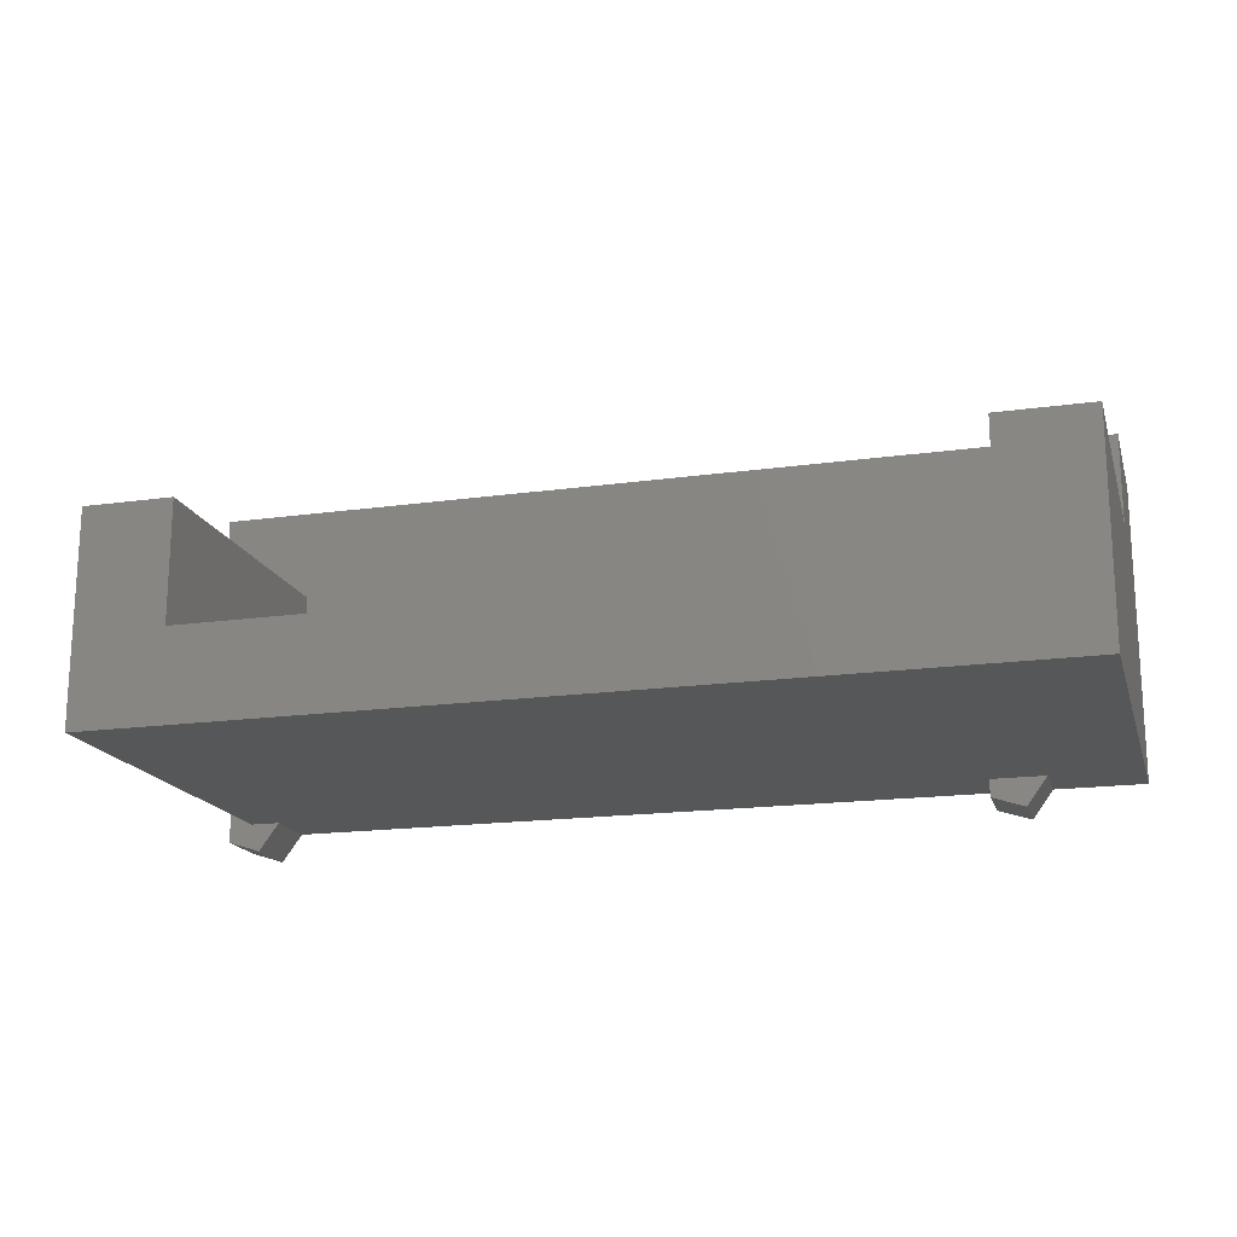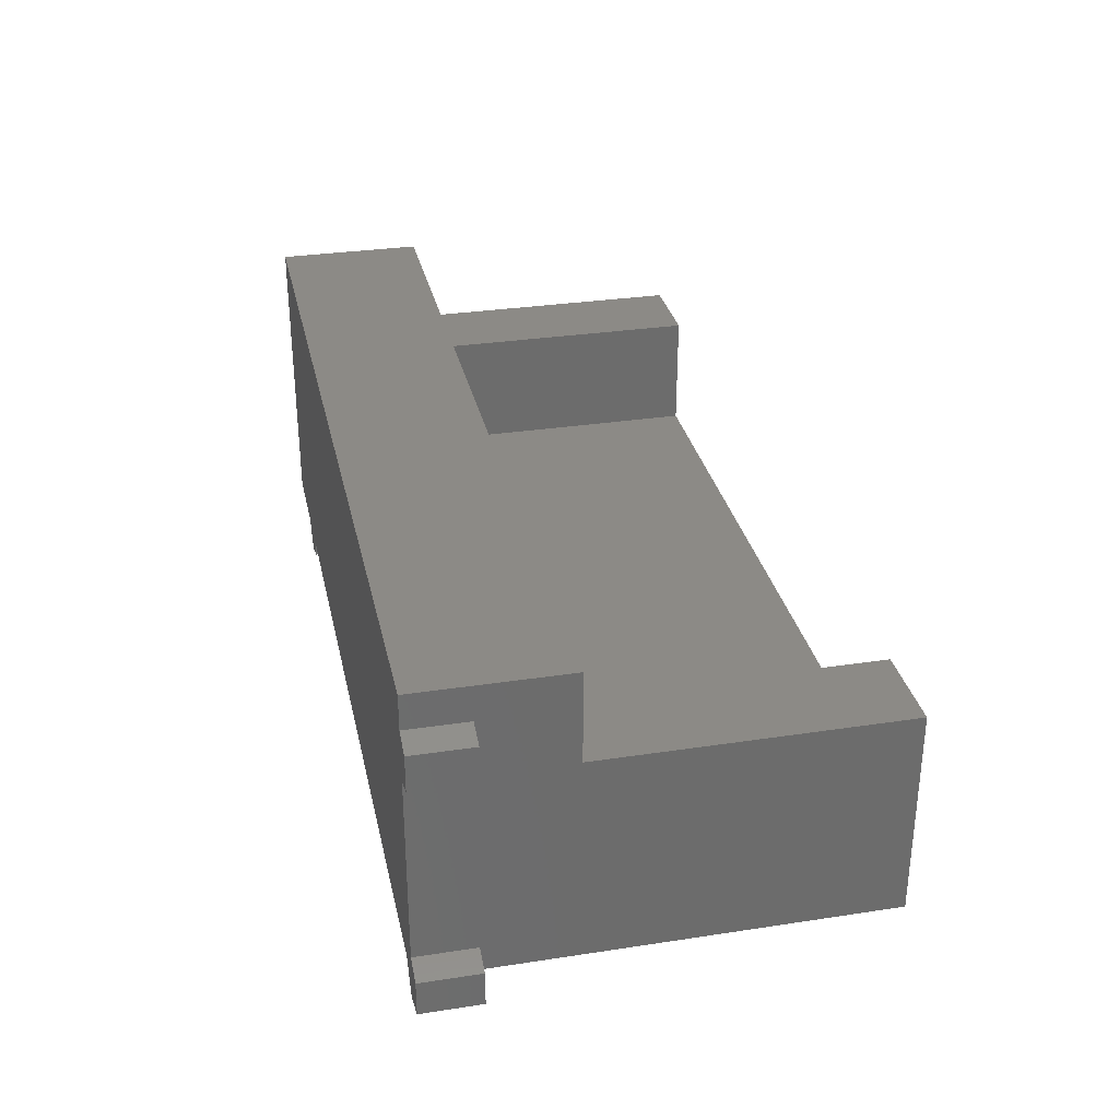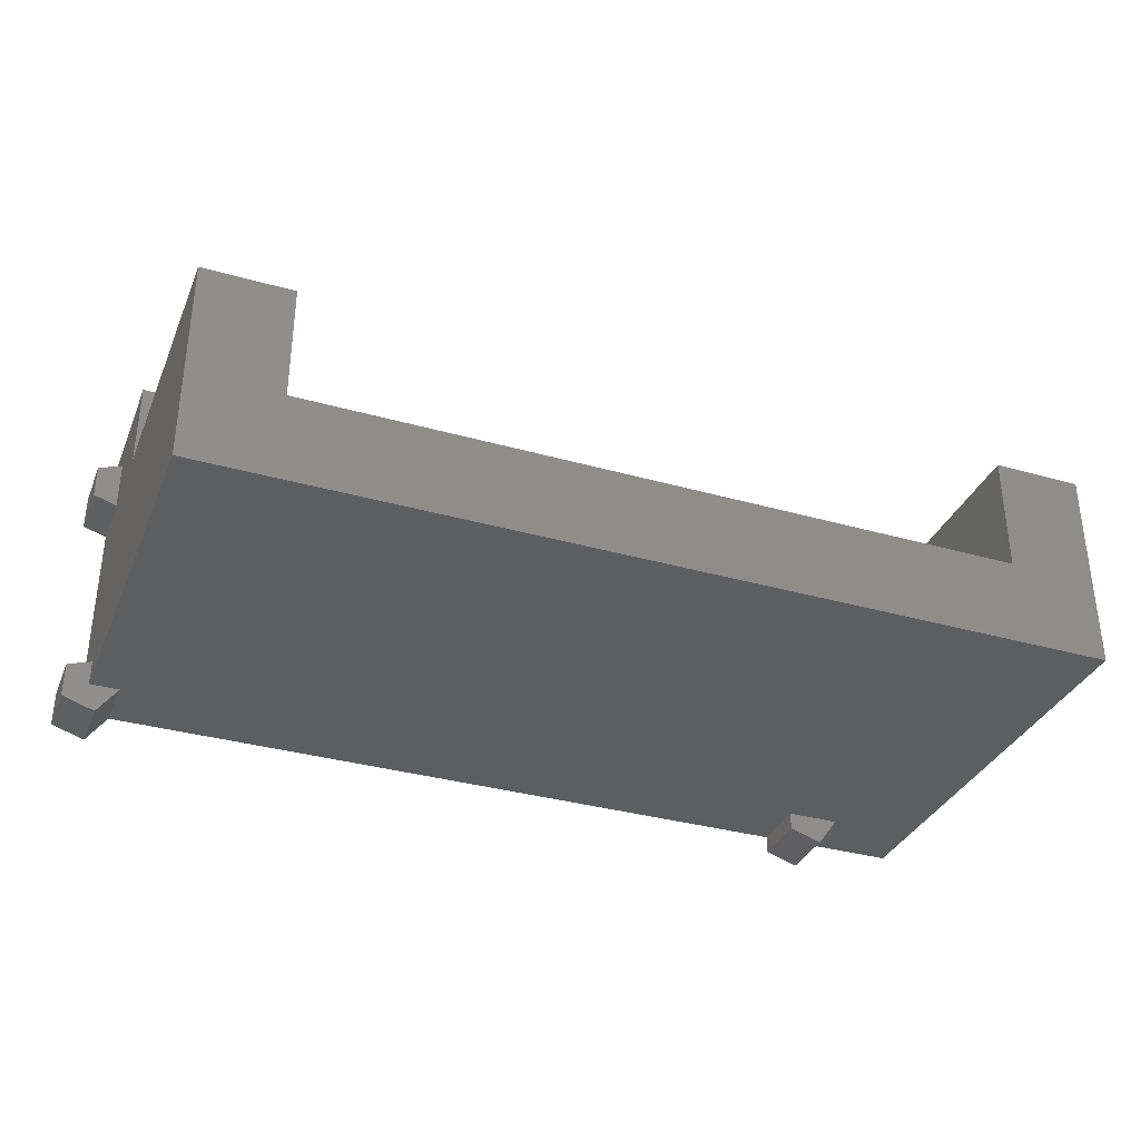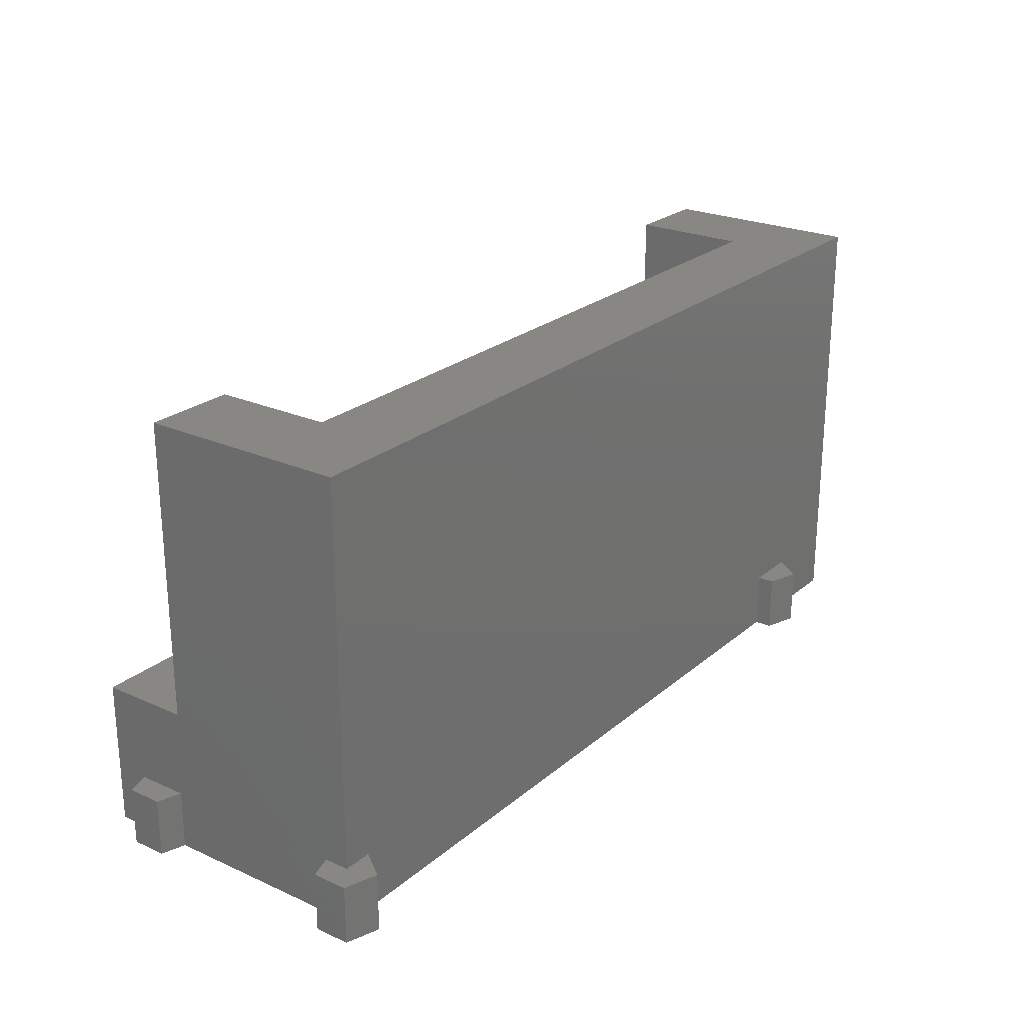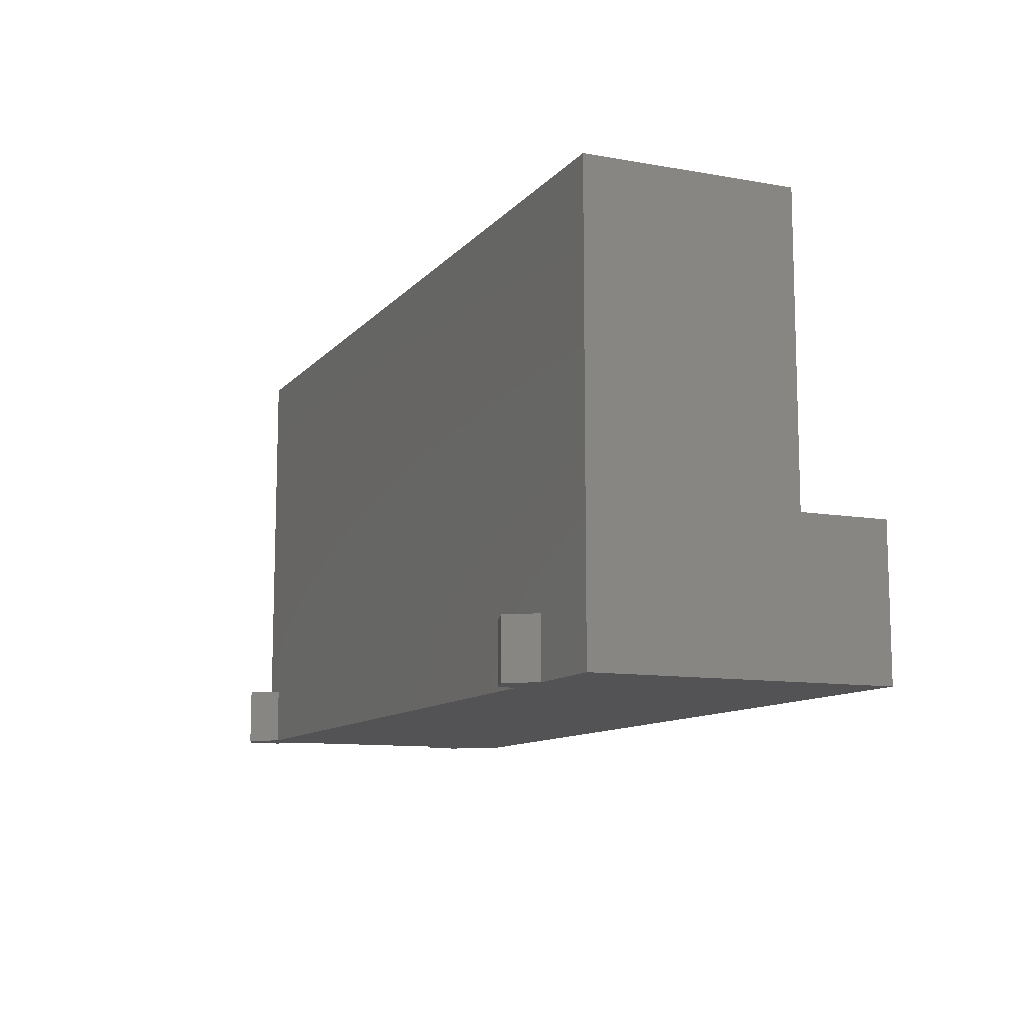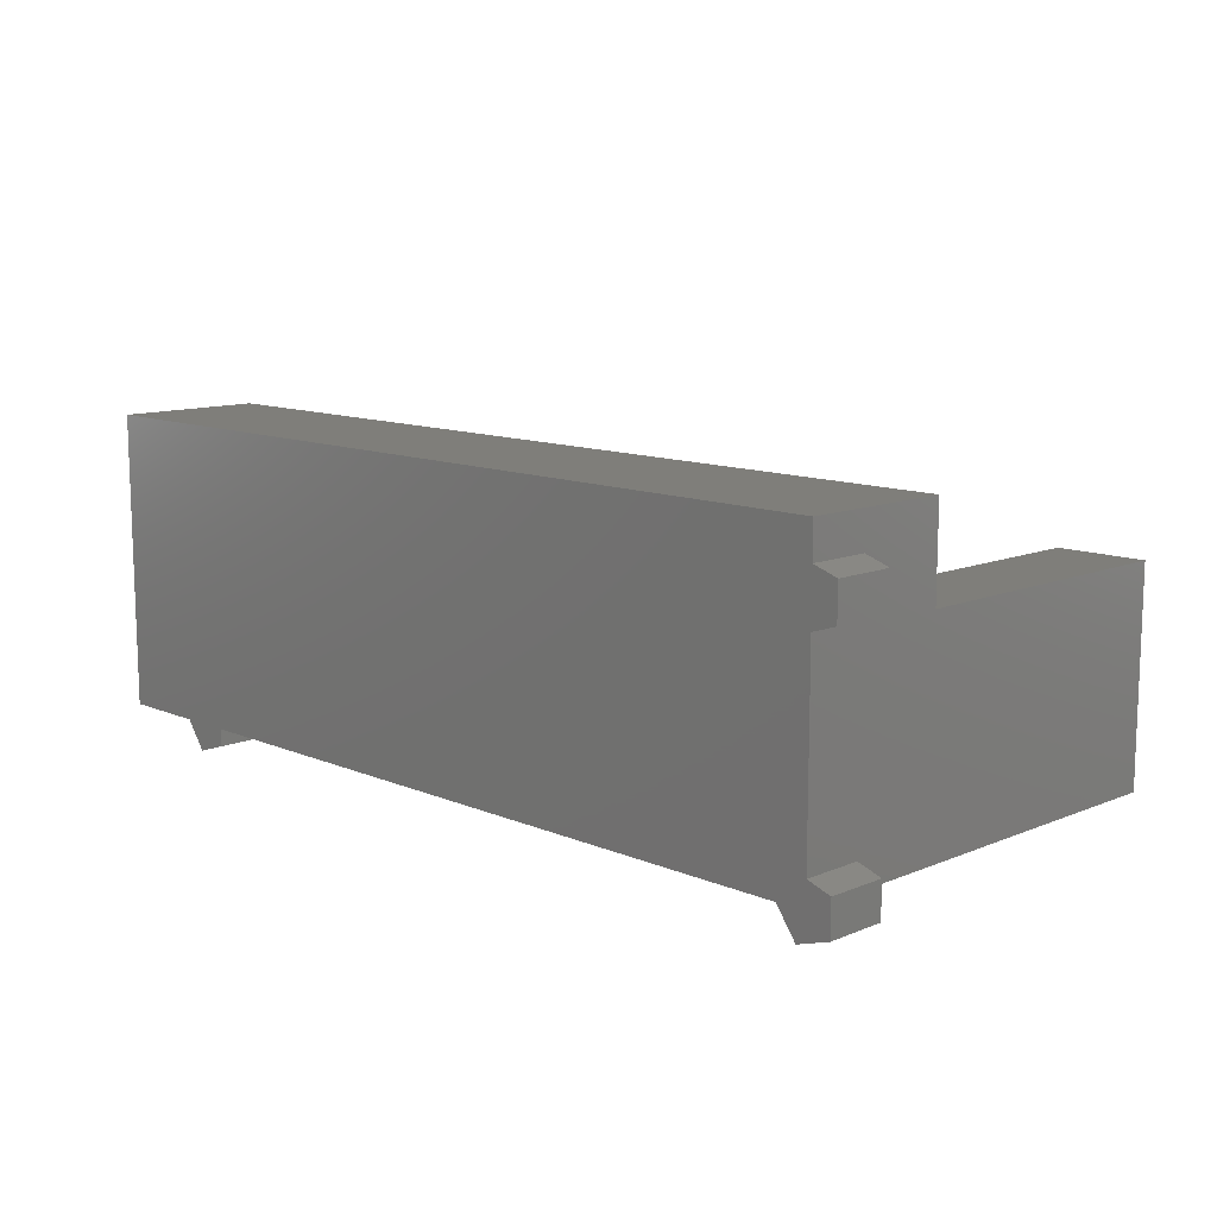
<metadata>
{"format":"stl","ext":"stl","renderer":"f3d","projection":"perspective","resolution":1024,"background":"white","views":[{"elev":-17.5,"azim":15.5,"up":"+Y"},{"elev":31.3,"azim":-102.2,"up":"+Y"},{"elev":-34.4,"azim":-20.9,"up":"+Y"},{"elev":24.1,"azim":-53.5,"up":"+Z"},{"elev":-10.8,"azim":66.3,"up":"+Z"},{"elev":11.6,"azim":-134.7,"up":"+Y"}]}
</metadata>
<code>
# stl→obj: 65 verts, 122 faces
v 0 0.8507 2
v 0 7.149 2
v 0 7.149 0
v 0 0.8507 0
v 0 7 5
v 0 0 15
v 0 0 2
v 0 7 15
v 0 8.851 2
v 0 10 0
v 0 8.851 0
v 0 10 5
v 30 10 5
v 27 7 5
v 30 7 5
v 3 7 5
v 27 3 5
v 3 3 5
v 30 7 15
v 30 0 15
v 30 10 0
v 30 0 0
v -0.809 7.412 0
v -0.809 8.588 0
v -0.809 -0.5878 0
v 0.309 -0.9511 0
v -0.809 0.5878 0
v 27 0 0
v 25.19 0 0
v 26.31 -0.9511 0
v 25.19 -0.5878 0
v 1 0 0
v 25.19 0 2
v 1 0 2
v 27 0 2
v 1 9 3
v 1 8 1
v 1 9 1
v 1 1 3
v 1 1 1
v 29 1 1
v 29 9 3
v 29 9 1
v 29 1 3
v 26.31 7.049 1
v 27 8 1
v 26.31 8.951 1
v 25.19 8.588 1
v 25.19 7.412 1
v -0.809 0.5878 2
v -0.809 -0.5878 2
v 0.309 -0.9511 2
v -0.809 8.588 2
v -0.809 7.412 2
v 25.19 -0.5878 2
v 26.31 -0.9511 2
v 27 8 2
v 26.31 8.951 2
v 25.19 8.588 2
v 25.19 7.412 2
v 26.31 7.049 2
v 3 7 15
v 3 3 15
v 27 3 15
v 27 7 15
f 1 2 3
f 1 3 4
f 2 1 5
f 6 5 1
f 6 1 7
f 5 6 8
f 9 10 11
f 10 9 12
f 5 9 2
f 9 5 12
f 13 14 15
f 14 16 17
f 13 16 14
f 12 16 13
f 16 12 5
f 17 16 18
f 19 20 15
f 15 21 13
f 22 15 20
f 15 22 21
f 21 12 13
f 12 21 10
f 23 11 3
f 11 23 24
f 25 4 26
f 4 25 27
f 28 21 22
f 29 28 30
f 29 30 31
f 28 29 21
f 3 29 32
f 4 32 26
f 3 32 4
f 11 29 3
f 10 29 11
f 29 10 21
f 32 33 34
f 33 32 29
f 34 6 7
f 33 6 34
f 6 33 20
f 35 20 33
f 22 35 28
f 35 22 20
f 36 37 38
f 39 37 36
f 37 39 40
f 41 42 43
f 42 41 44
f 38 42 36
f 42 38 43
f 45 43 46
f 43 47 46
f 37 48 38
f 47 38 48
f 38 47 43
f 43 45 41
f 49 41 45
f 48 37 49
f 40 49 37
f 49 40 41
f 41 39 44
f 39 41 40
f 25 50 27
f 50 25 51
f 4 50 1
f 50 4 27
f 1 50 7
f 7 52 34
f 51 7 50
f 7 51 52
f 52 32 34
f 32 52 26
f 25 52 51
f 52 25 26
f 23 53 24
f 53 23 54
f 11 53 9
f 53 11 24
f 53 2 9
f 2 53 54
f 23 2 54
f 2 23 3
f 31 33 29
f 33 31 55
f 33 56 35
f 56 33 55
f 56 28 35
f 28 56 30
f 31 56 55
f 56 31 30
f 57 47 58
f 47 57 46
f 49 59 48
f 59 49 60
f 47 59 58
f 59 47 48
f 58 61 57
f 59 61 58
f 61 59 60
f 61 46 57
f 46 61 45
f 49 61 60
f 61 49 45
f 62 8 63
f 64 19 65
f 19 64 20
f 63 20 64
f 63 6 20
f 6 63 8
f 63 16 62
f 16 63 18
f 16 8 62
f 8 16 5
f 17 63 64
f 63 17 18
f 17 65 14
f 65 17 64
f 15 65 19
f 65 15 14
f 39 42 44
f 42 39 36

</code>
